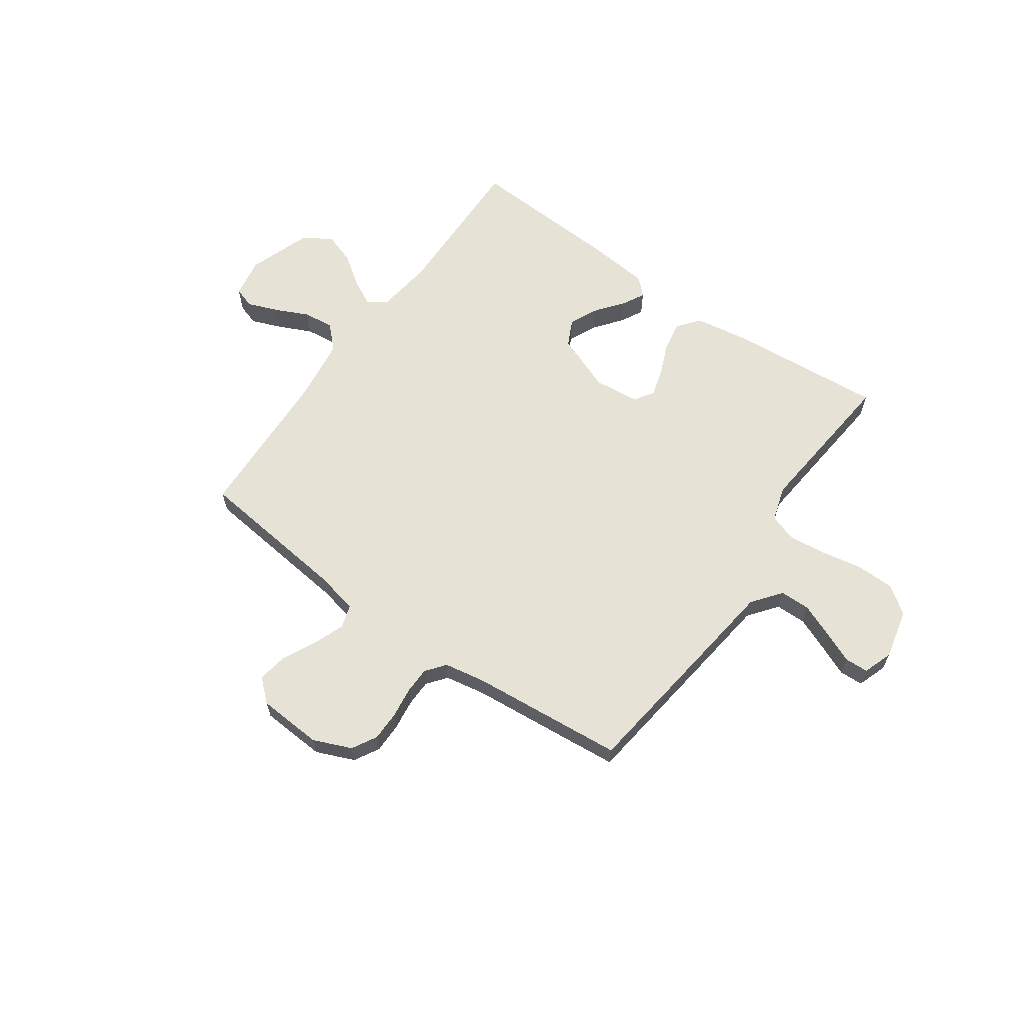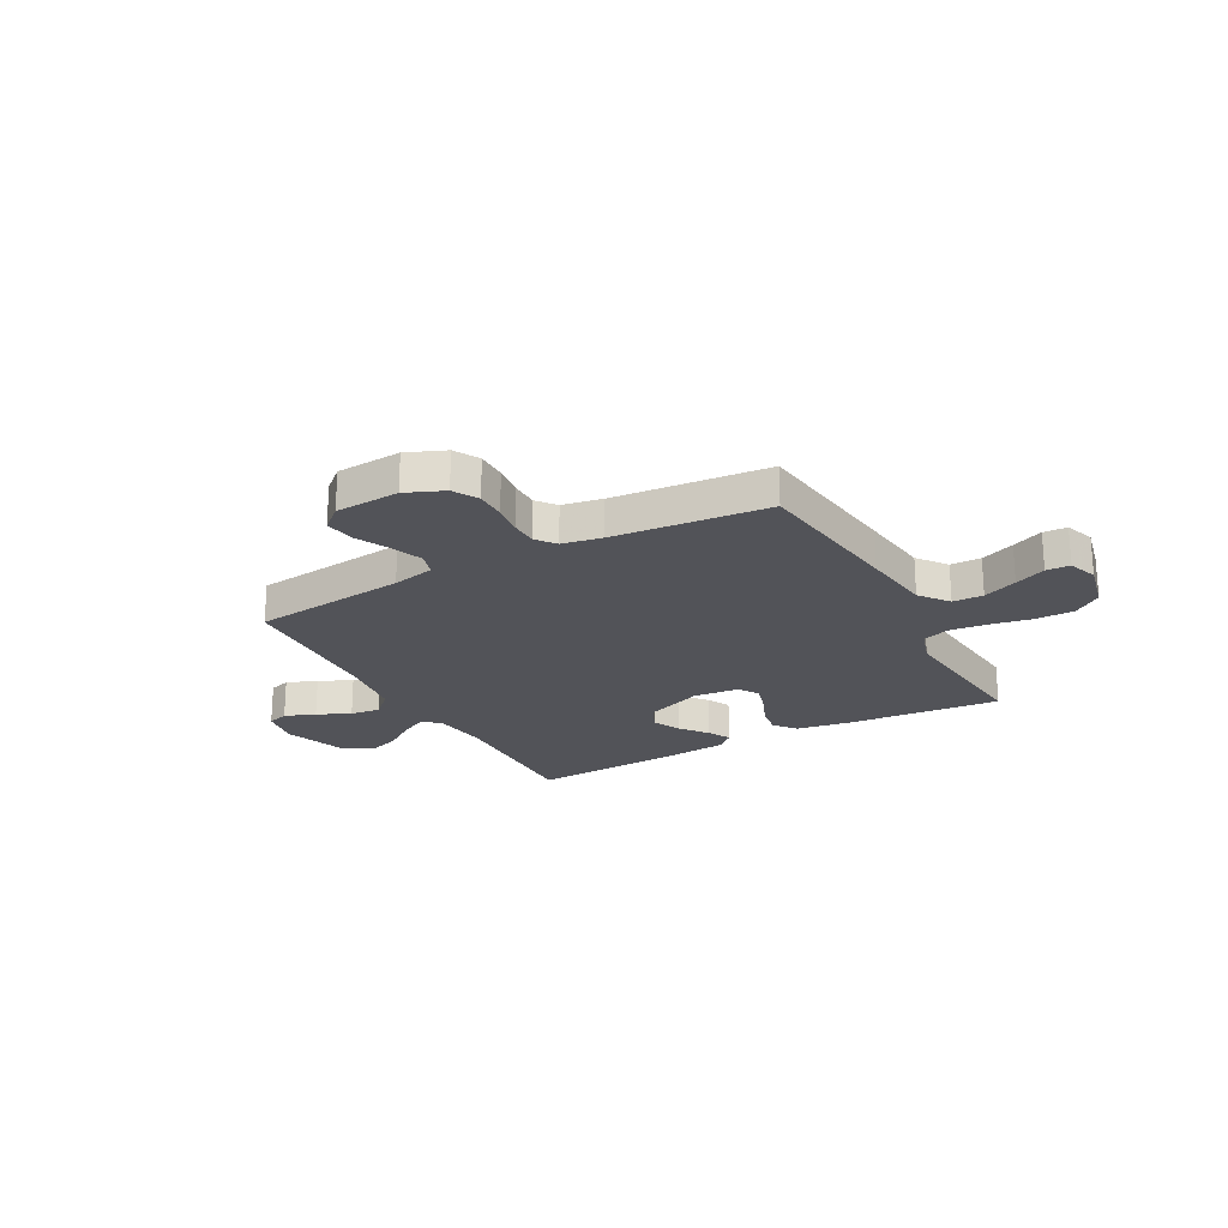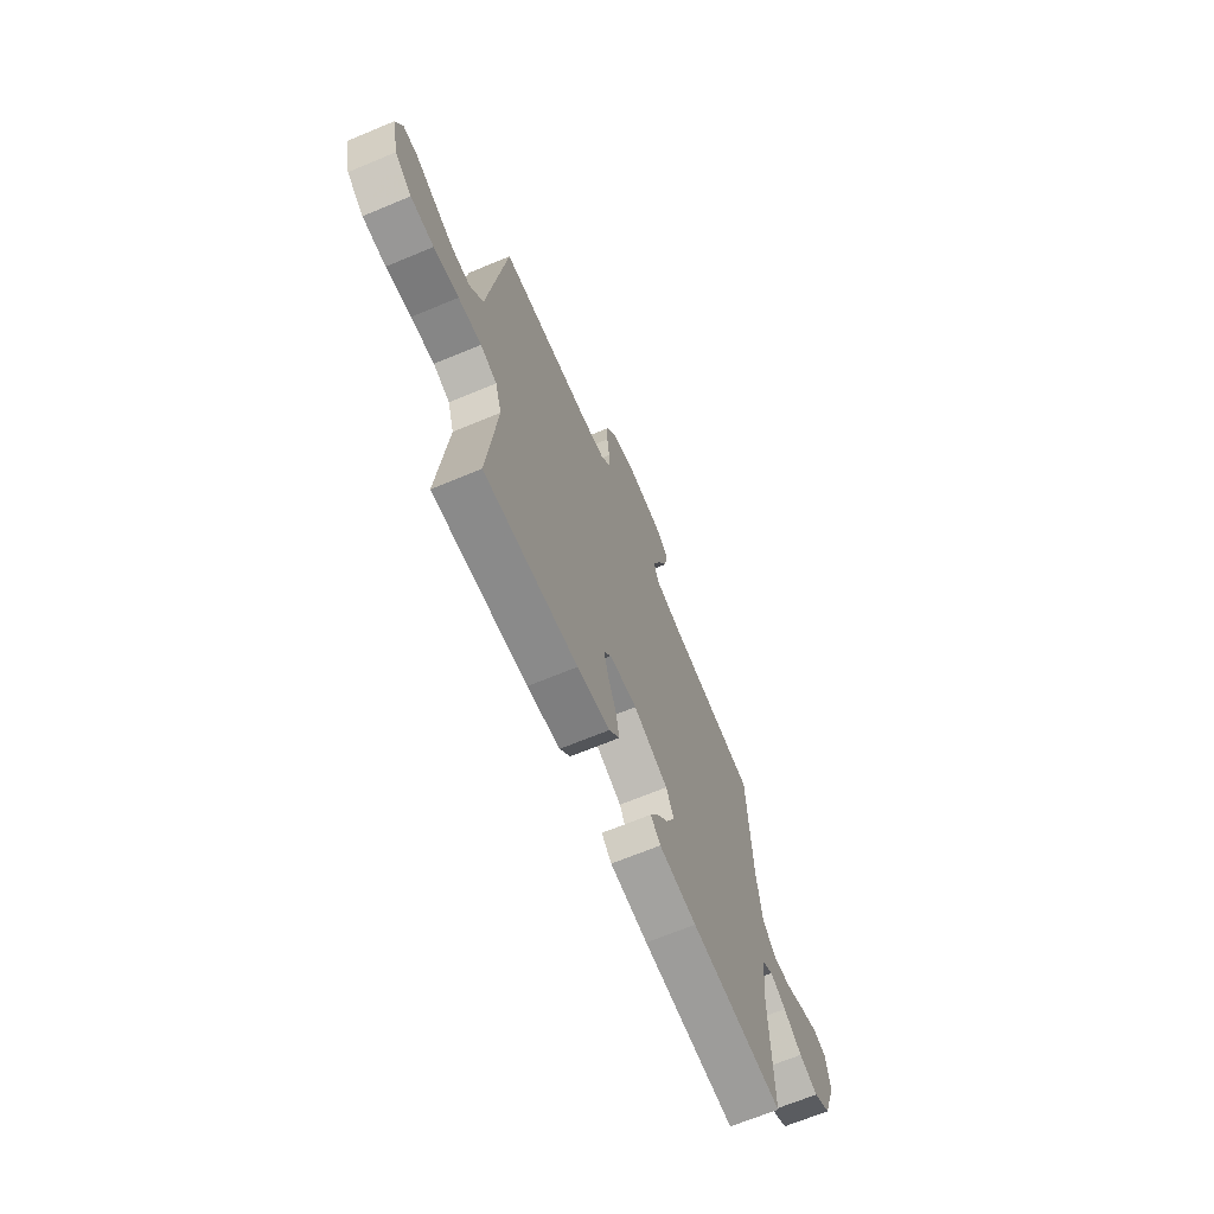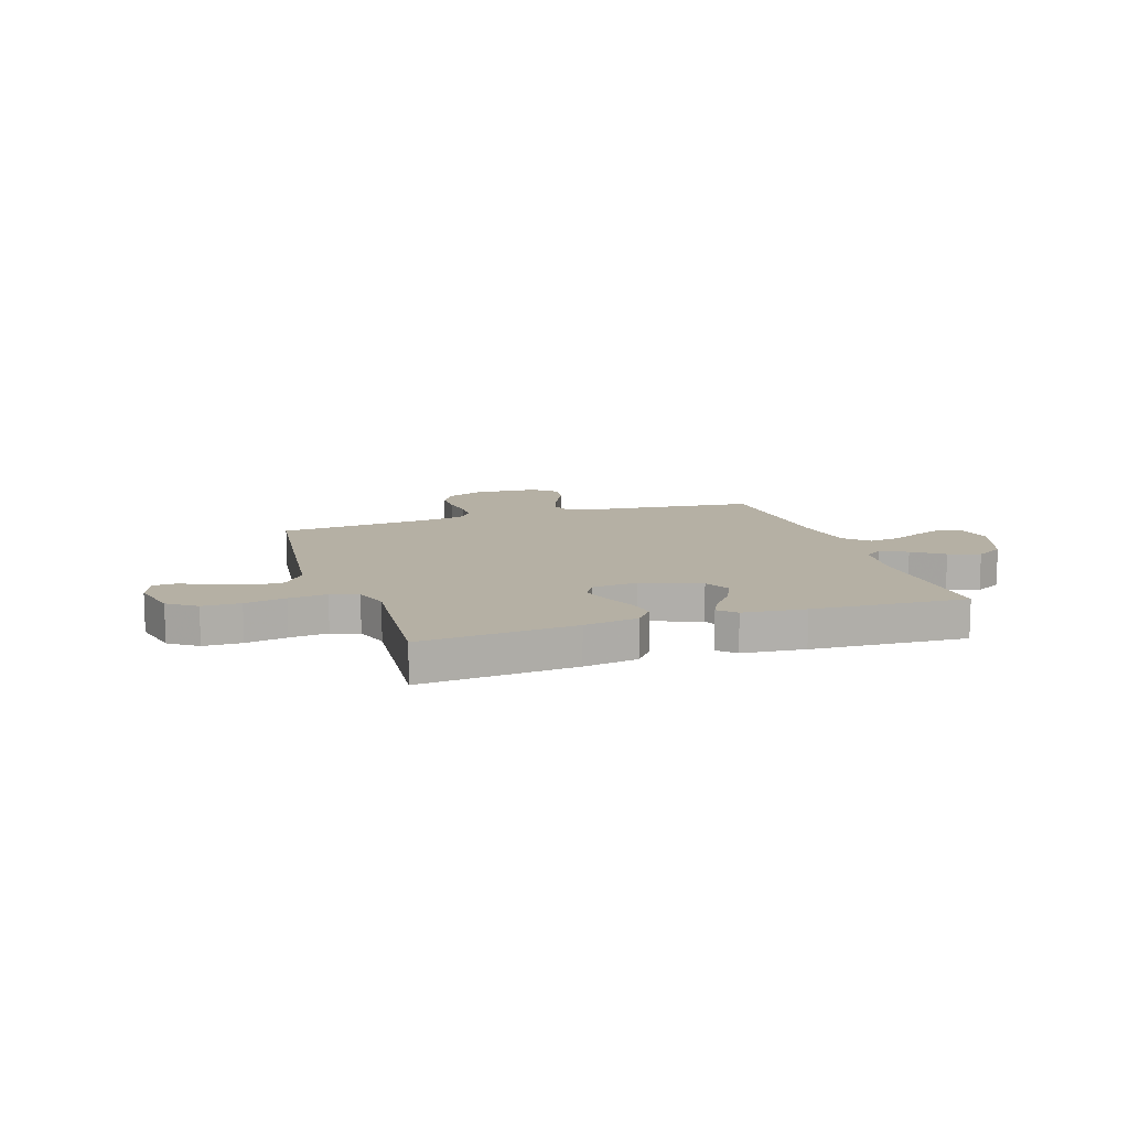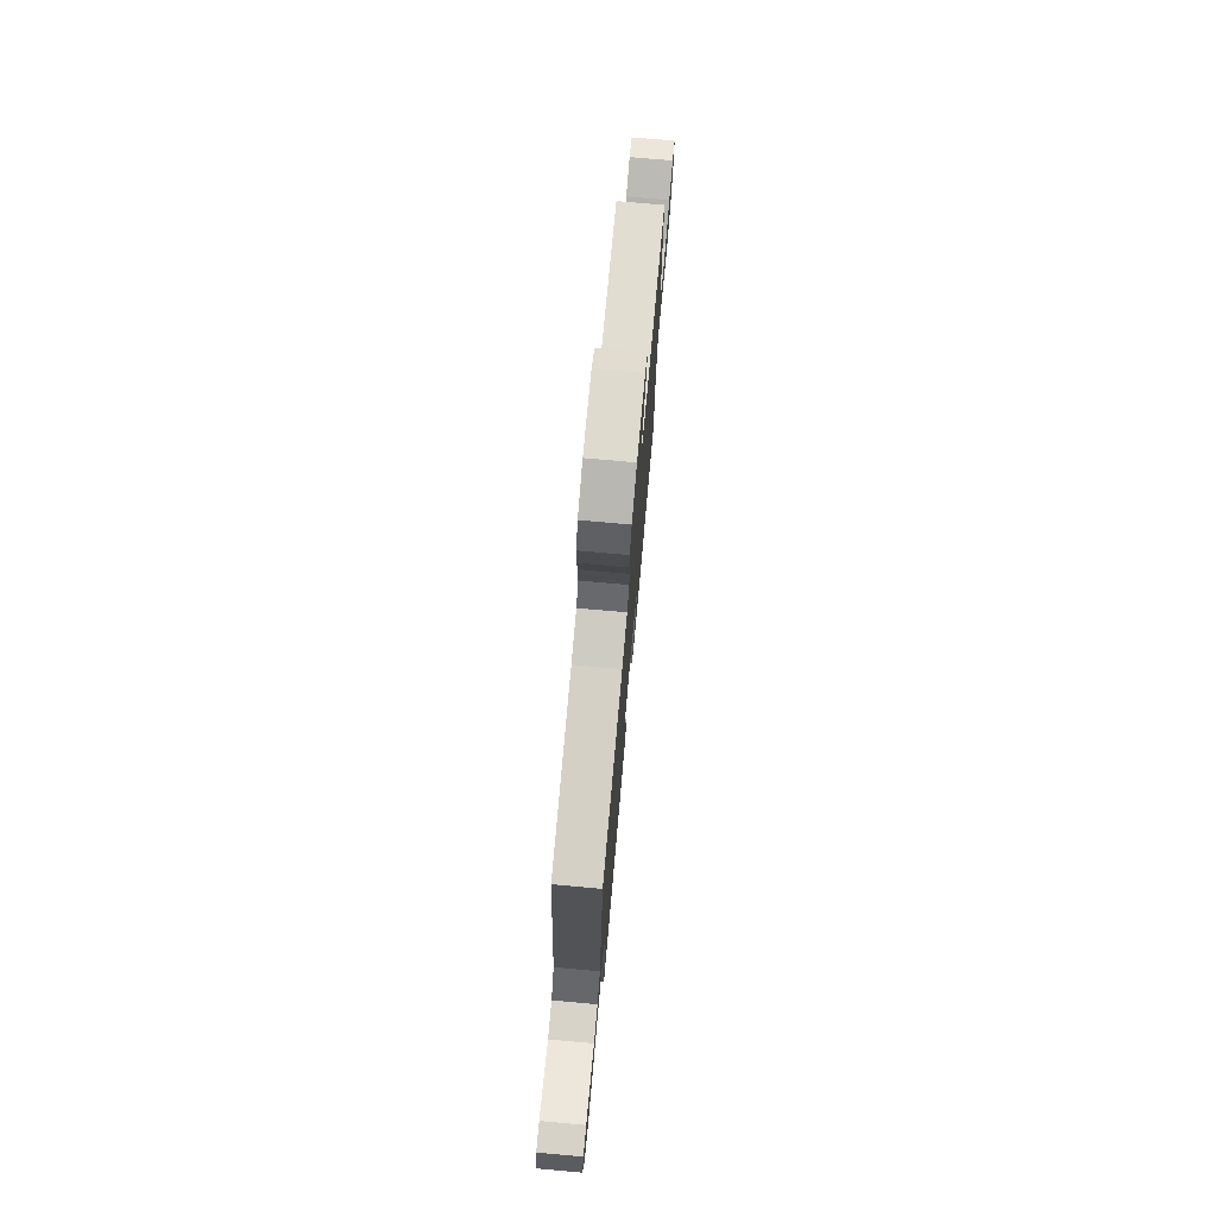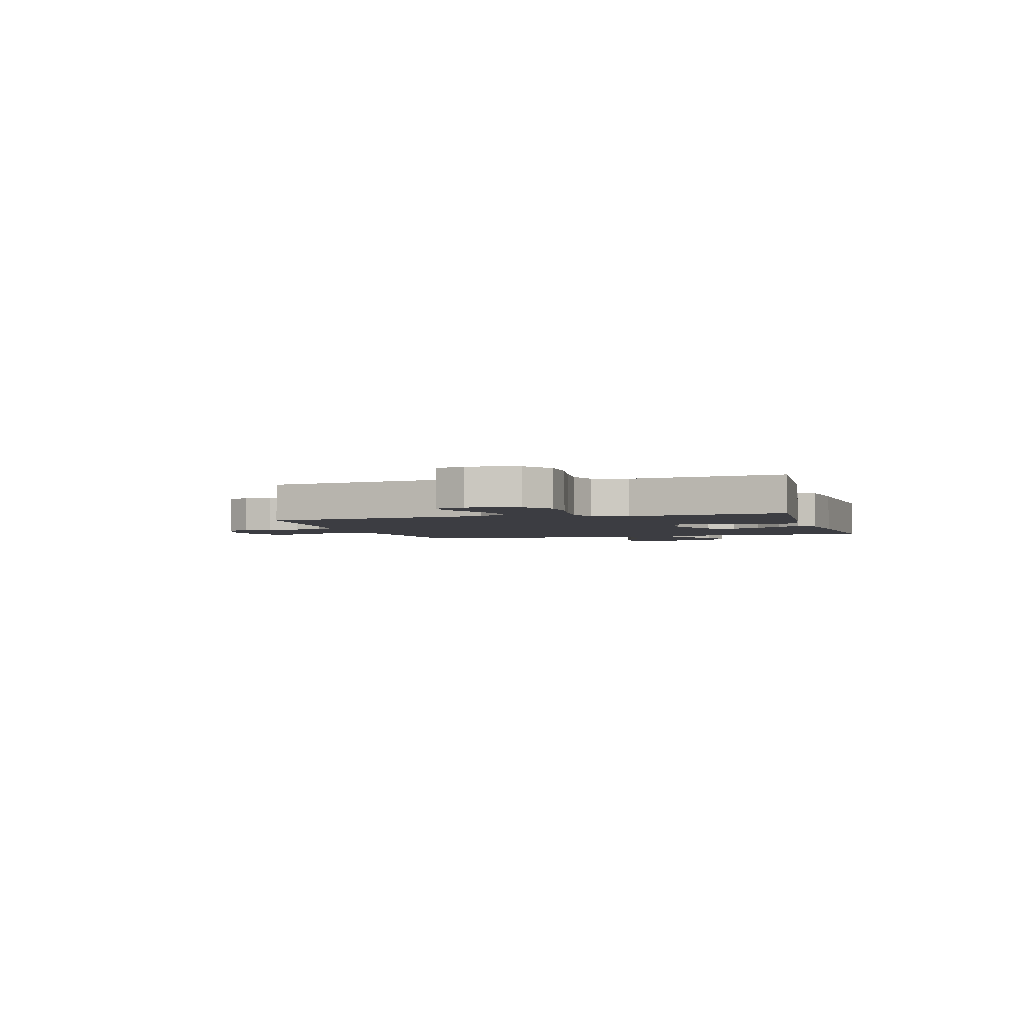
<metadata>
{"format":"obj","ext":"obj","renderer":"f3d","projection":"perspective","resolution":1024,"background":"white","views":[{"elev":63.0,"azim":35.3,"up":"+Y"},{"elev":-22.6,"azim":28.6,"up":"+Y"},{"elev":-67.6,"azim":112.7,"up":"+Z"},{"elev":11.6,"azim":161.6,"up":"+Y"},{"elev":75.0,"azim":95.1,"up":"+Z"},{"elev":-2.9,"azim":106.7,"up":"+Y"}]}
</metadata>
<code>
v -0.5 0.07 -0.5
v -0.493 0.07 -0.2
v -0.507 0.07 -0.091
v -0.542 0.07 -0.067
v -0.593 0.07 -0.093
v -0.652 0.07 -0.135
v -0.713 0.07 -0.156
v -0.768 0.07 -0.123
v -0.811 0.07 0
v -0.797 0.07 0.078
v -0.756 0.07 0.091
v -0.697 0.07 0.068
v -0.633 0.07 0.038
v -0.574 0.07 0.031
v -0.53 0.07 0.075
v -0.513 0.07 0.2
v -0.5 0.07 0.5
v -0.2 0.07 0.534
v -0.118 0.07 0.552
v -0.104 0.07 0.597
v -0.127 0.07 0.658
v -0.159 0.07 0.723
v -0.168 0.07 0.781
v -0.125 0.07 0.819
v 0 0.07 0.827
v 0.074 0.07 0.796
v 0.101 0.07 0.748
v 0.101 0.07 0.69
v 0.093 0.07 0.63
v 0.094 0.07 0.578
v 0.123 0.07 0.541
v 0.2 0.07 0.527
v 0.5 0.07 0.5
v 0.538 0.07 0.2
v 0.555 0.07 0.063
v 0.598 0.07 0.007
v 0.657 0.07 0.006
v 0.723 0.07 0.033
v 0.783 0.07 0.059
v 0.829 0.07 0.057
v 0.849 0.07 0
v 0.827 0.07 -0.097
v 0.773 0.07 -0.136
v 0.699 0.07 -0.137
v 0.619 0.07 -0.122
v 0.545 0.07 -0.114
v 0.492 0.07 -0.132
v 0.471 0.07 -0.2
v 0.5 0.07 -0.5
v 0.2 0.07 -0.475
v 0.095 0.07 -0.458
v 0.061 0.07 -0.415
v 0.071 0.07 -0.358
v 0.097 0.07 -0.296
v 0.113 0.07 -0.241
v 0.089 0.07 -0.203
v 0 0.07 -0.194
v -0.112 0.07 -0.238
v -0.137 0.07 -0.289
v -0.111 0.07 -0.345
v -0.07 0.07 -0.397
v -0.047 0.07 -0.441
v -0.079 0.07 -0.472
v -0.2 0.07 -0.484
v -0.5 0 -0.5
v -0.493 0 -0.2
v -0.507 0 -0.091
v -0.542 0 -0.067
v -0.593 0 -0.093
v -0.652 0 -0.135
v -0.713 0 -0.156
v -0.768 0 -0.123
v -0.811 0 0
v -0.797 0 0.078
v -0.756 0 0.091
v -0.697 0 0.068
v -0.633 0 0.038
v -0.574 0 0.031
v -0.53 0 0.075
v -0.513 0 0.2
v -0.5 0 0.5
v -0.2 0 0.534
v -0.118 0 0.552
v -0.104 0 0.597
v -0.127 0 0.658
v -0.159 0 0.723
v -0.168 0 0.781
v -0.125 0 0.819
v 0 0 0.827
v 0.074 0 0.796
v 0.101 0 0.748
v 0.101 0 0.69
v 0.093 0 0.63
v 0.094 0 0.578
v 0.123 0 0.541
v 0.2 0 0.527
v 0.5 0 0.5
v 0.538 0 0.2
v 0.555 0 0.063
v 0.598 0 0.007
v 0.657 0 0.006
v 0.723 0 0.033
v 0.783 0 0.059
v 0.829 0 0.057
v 0.849 0 0
v 0.827 0 -0.097
v 0.773 0 -0.136
v 0.699 0 -0.137
v 0.619 0 -0.122
v 0.545 0 -0.114
v 0.492 0 -0.132
v 0.471 0 -0.2
v 0.5 0 -0.5
v 0.2 0 -0.475
v 0.095 0 -0.458
v 0.061 0 -0.415
v 0.071 0 -0.358
v 0.097 0 -0.296
v 0.113 0 -0.241
v 0.089 0 -0.203
v 0 0 -0.194
v -0.112 0 -0.238
v -0.137 0 -0.289
v -0.111 0 -0.345
v -0.07 0 -0.397
v -0.047 0 -0.441
v -0.079 0 -0.472
v -0.2 0 -0.484
f 64 1 2
f 63 64 2
f 62 63 2
f 61 62 2
f 60 61 2
f 59 60 2 3
f 58 59 3 4
f 57 58 4
f 56 57 4
f 52 53 54
f 51 52 54
f 50 51 54
f 49 50 54
f 48 49 54
f 47 48 54 55
f 46 47 55 56
f 43 44 45
f 42 43 45
f 41 42 45
f 40 41 45
f 39 40 45
f 38 39 45
f 37 38 45 46
f 46 56 4
f 37 46 4
f 36 37 4
f 32 33 34 35
f 31 32 35
f 27 28 29
f 26 27 29
f 25 26 29
f 24 25 29
f 23 24 29
f 22 23 29
f 21 22 29
f 20 21 29 30
f 19 20 30 31
f 16 17 18
f 35 36 4
f 31 35 4
f 19 31 4
f 18 19 4
f 16 18 4
f 15 16 4
f 11 12 13
f 10 11 13
f 9 10 13
f 8 9 13
f 7 8 13
f 6 7 13
f 5 6 13
f 14 15 4 5
f 5 13 14
f 66 65 128
f 66 128 127
f 66 127 126
f 66 126 125
f 66 125 124
f 67 66 124 123
f 68 67 123 122
f 68 122 121
f 68 121 120
f 118 117 116
f 118 116 115
f 118 115 114
f 118 114 113
f 118 113 112
f 119 118 112 111
f 120 119 111 110
f 109 108 107
f 109 107 106
f 109 106 105
f 109 105 104
f 109 104 103
f 109 103 102
f 110 109 102 101
f 68 120 110
f 68 110 101
f 68 101 100
f 99 98 97 96
f 99 96 95
f 93 92 91
f 93 91 90
f 93 90 89
f 93 89 88
f 93 88 87
f 93 87 86
f 93 86 85
f 94 93 85 84
f 95 94 84 83
f 82 81 80
f 68 100 99
f 68 99 95
f 68 95 83
f 68 83 82
f 68 82 80
f 68 80 79
f 77 76 75
f 77 75 74
f 77 74 73
f 77 73 72
f 77 72 71
f 77 71 70
f 77 70 69
f 69 68 79 78
f 78 77 69
f 1 65 66 2
f 2 66 67 3
f 3 67 68 4
f 4 68 69 5
f 5 69 70 6
f 6 70 71 7
f 7 71 72 8
f 8 72 73 9
f 9 73 74 10
f 10 74 75 11
f 11 75 76 12
f 12 76 77 13
f 13 77 78 14
f 14 78 79 15
f 15 79 80 16
f 16 80 81 17
f 17 81 82 18
f 18 82 83 19
f 19 83 84 20
f 20 84 85 21
f 21 85 86 22
f 22 86 87 23
f 23 87 88 24
f 24 88 89 25
f 25 89 90 26
f 26 90 91 27
f 27 91 92 28
f 28 92 93 29
f 29 93 94 30
f 30 94 95 31
f 31 95 96 32
f 32 96 97 33
f 33 97 98 34
f 34 98 99 35
f 35 99 100 36
f 36 100 101 37
f 37 101 102 38
f 38 102 103 39
f 39 103 104 40
f 40 104 105 41
f 41 105 106 42
f 42 106 107 43
f 43 107 108 44
f 44 108 109 45
f 45 109 110 46
f 46 110 111 47
f 47 111 112 48
f 48 112 113 49
f 49 113 114 50
f 50 114 115 51
f 51 115 116 52
f 52 116 117 53
f 53 117 118 54
f 54 118 119 55
f 55 119 120 56
f 56 120 121 57
f 57 121 122 58
f 58 122 123 59
f 59 123 124 60
f 60 124 125 61
f 61 125 126 62
f 62 126 127 63
f 63 127 128 64
f 64 128 65 1

</code>
